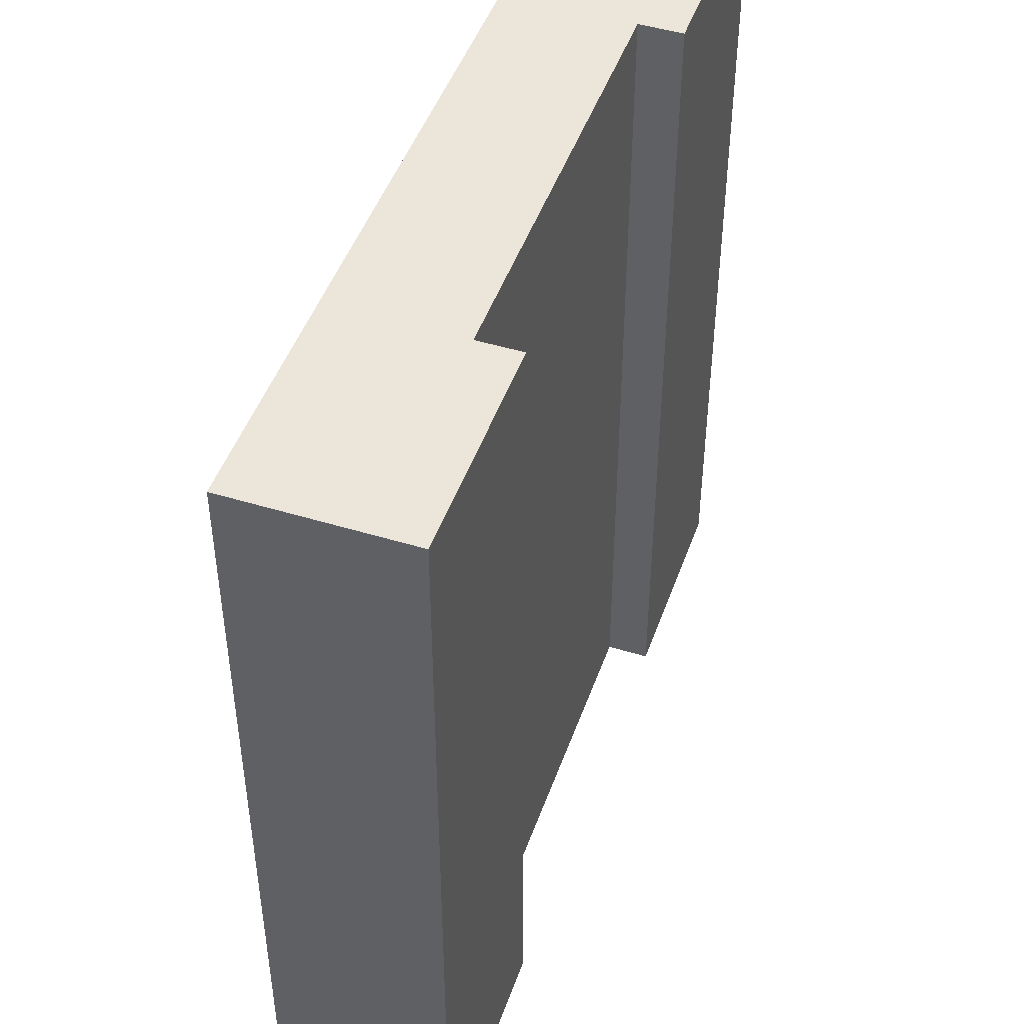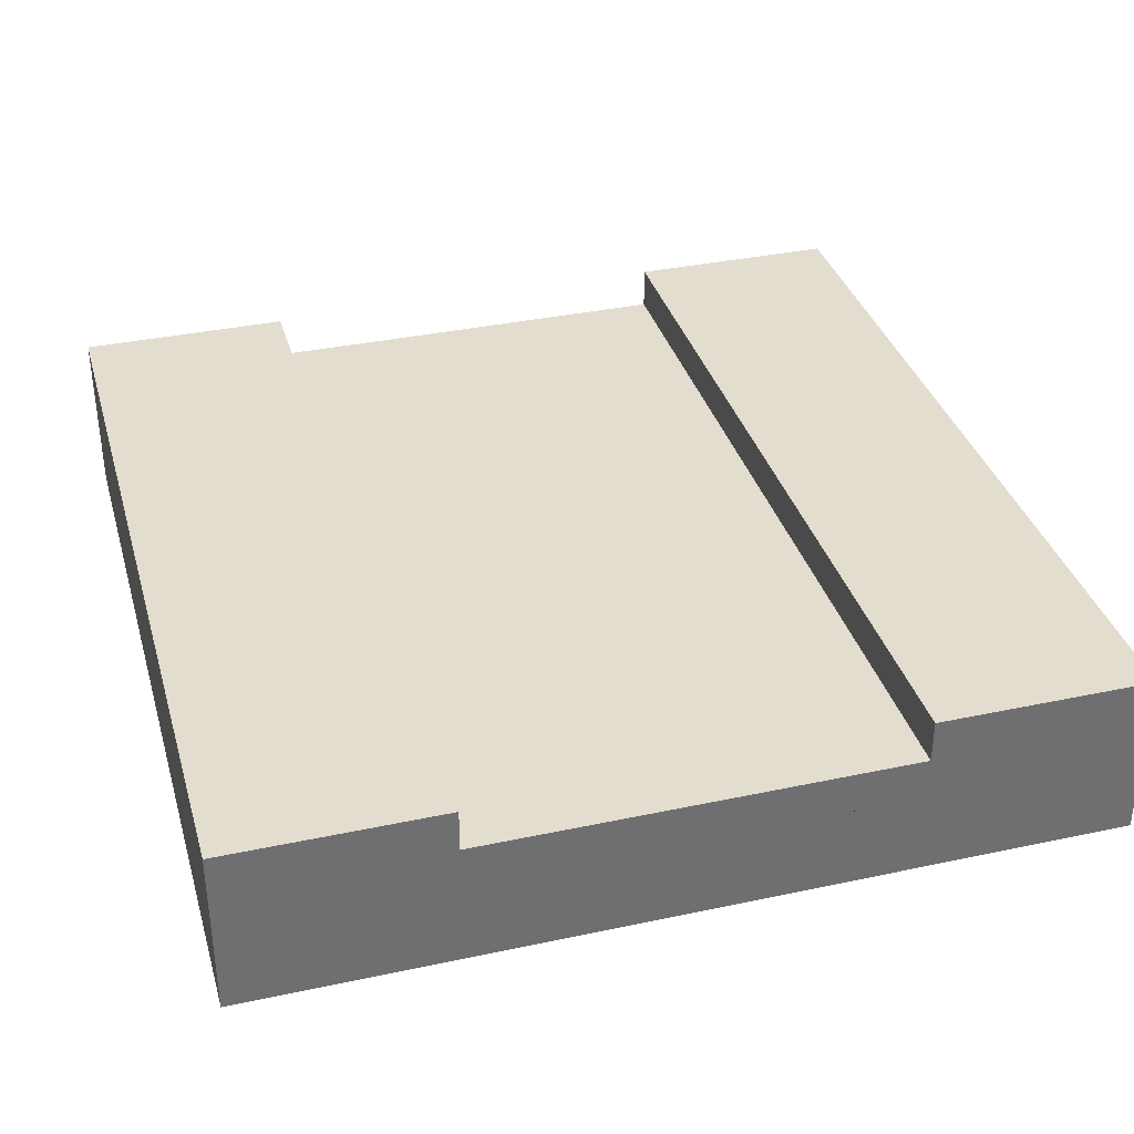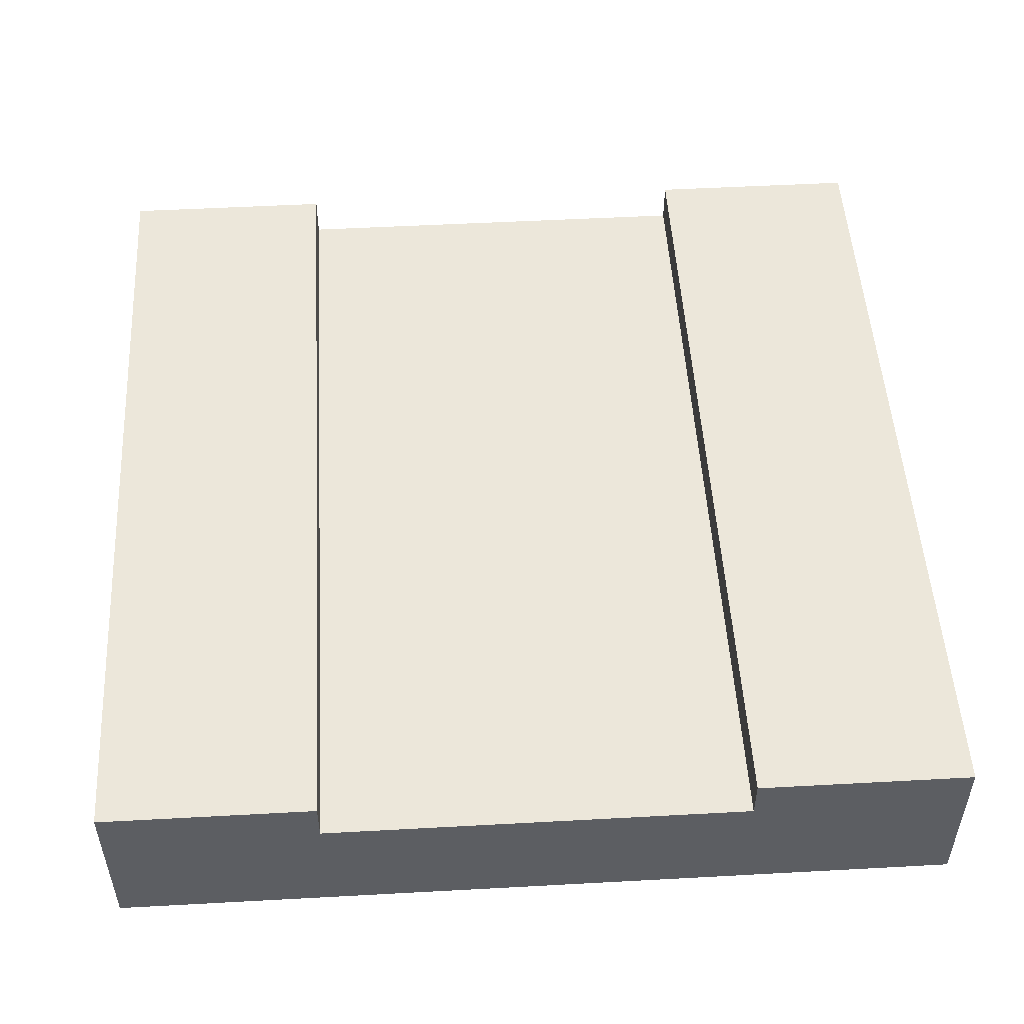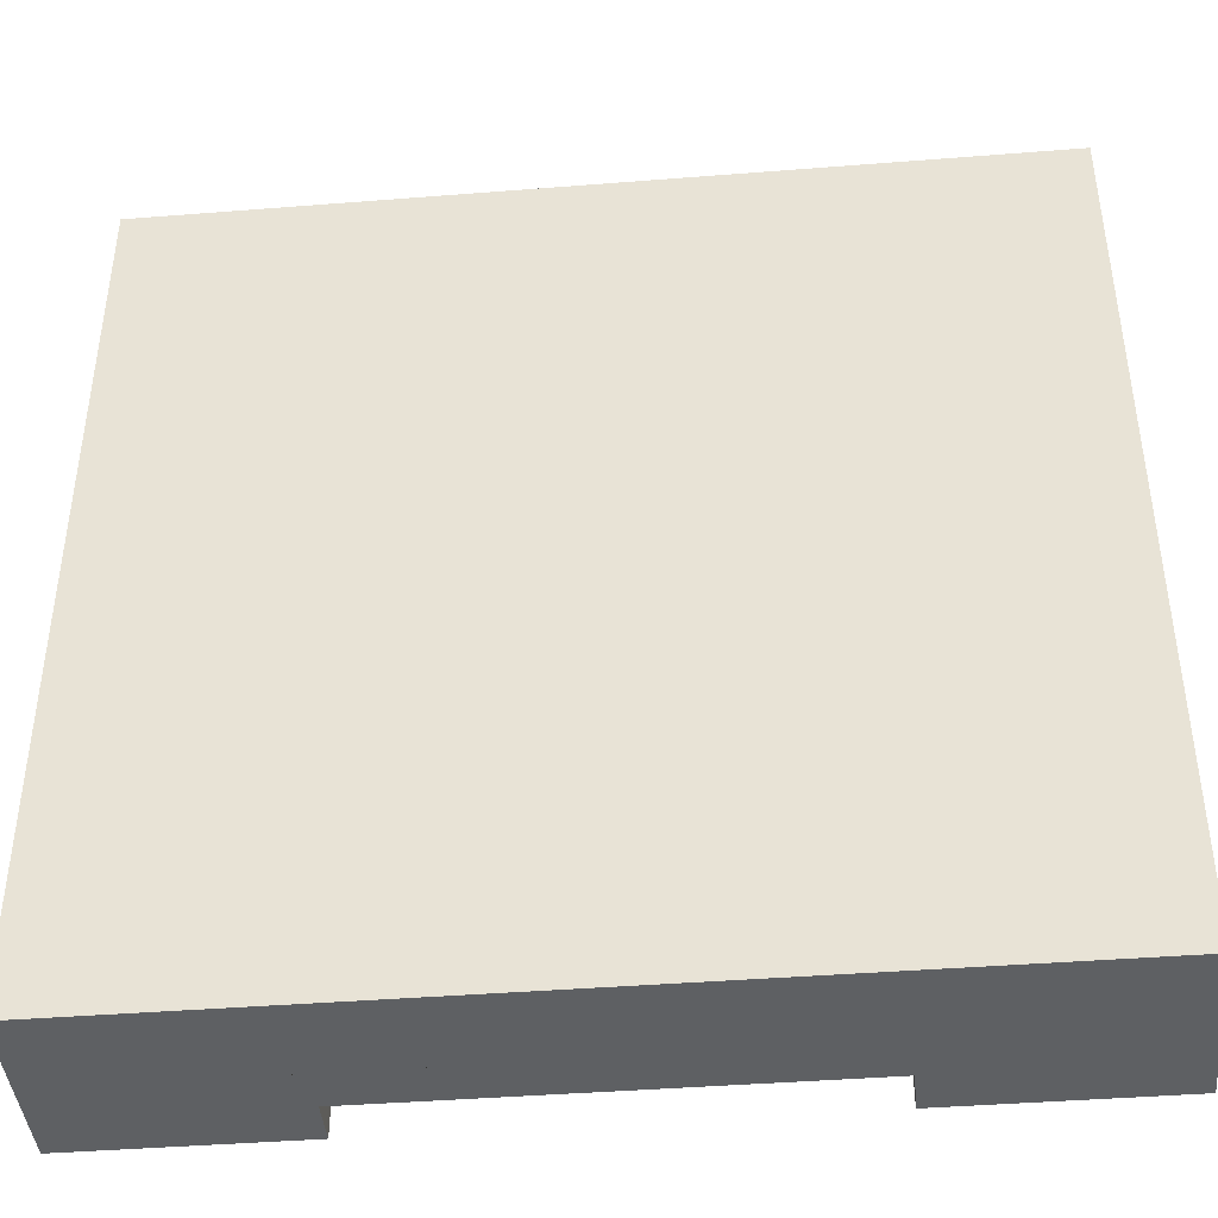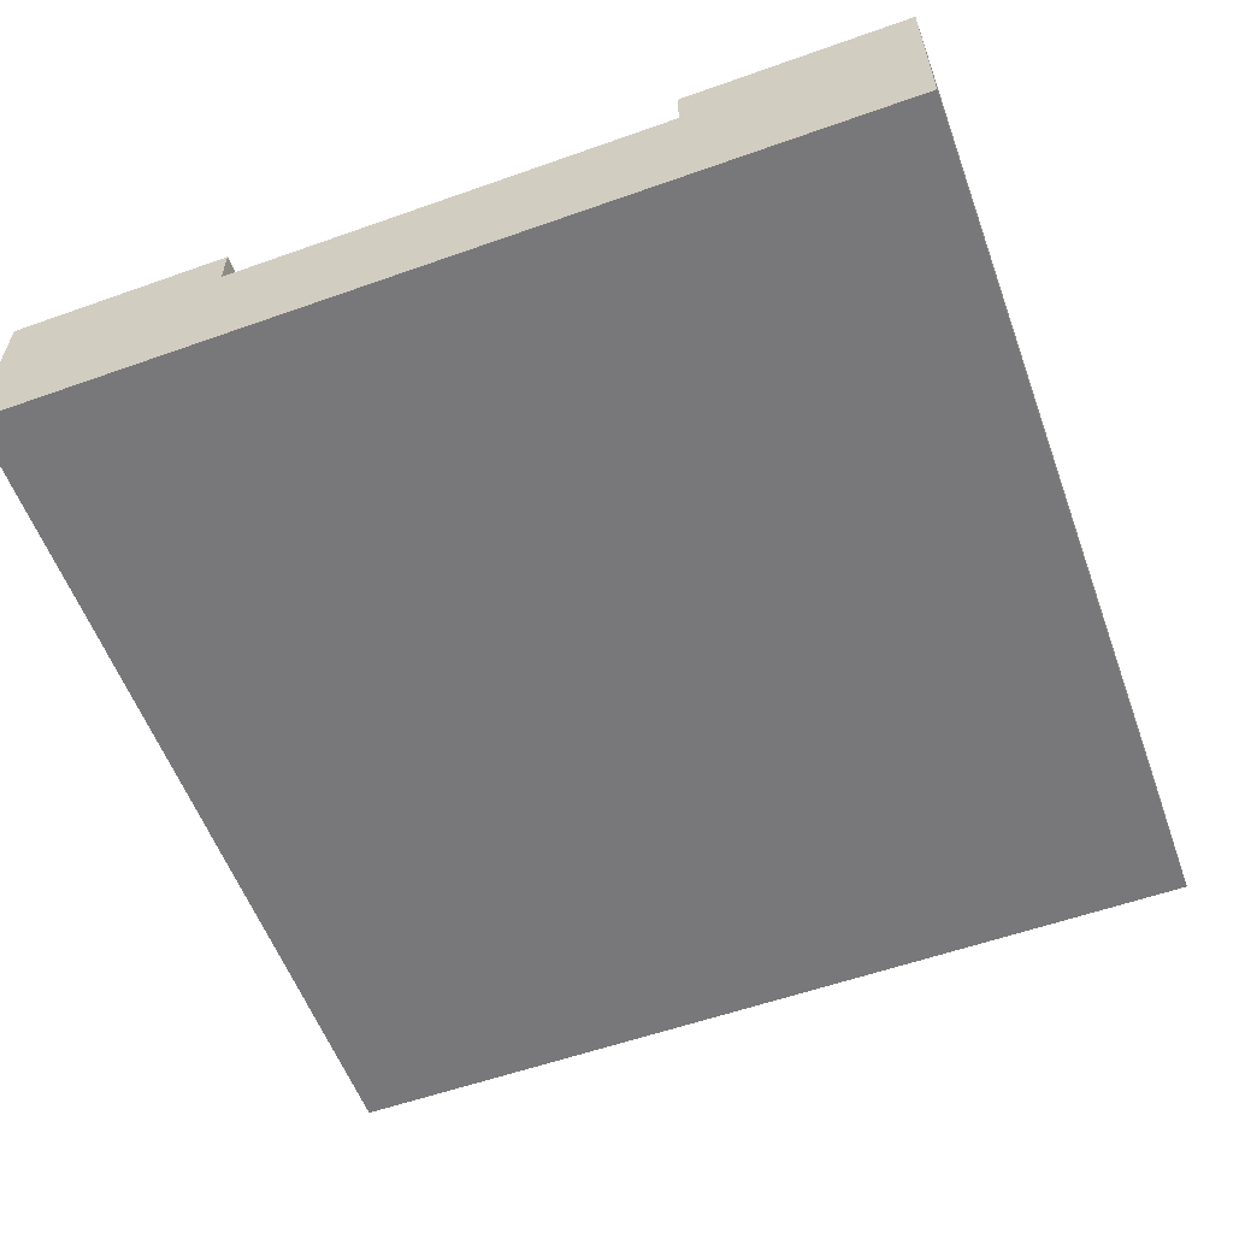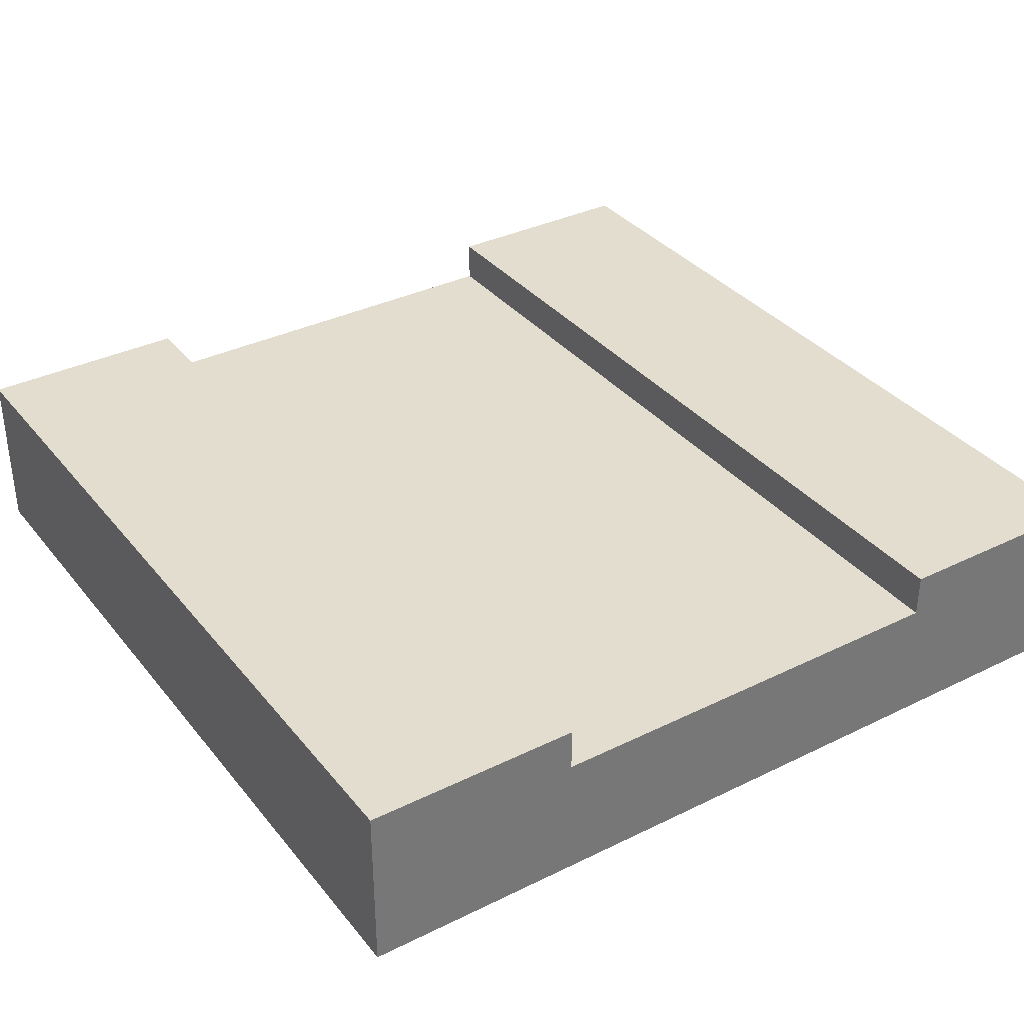
<metadata>
{"format":"obj","ext":"obj","renderer":"f3d","projection":"perspective","resolution":1024,"background":"white","views":[{"elev":47.2,"azim":109.1,"up":"+Z"},{"elev":35.6,"azim":-15.7,"up":"+Y"},{"elev":51.1,"azim":-3.4,"up":"+Y"},{"elev":-42.4,"azim":5.4,"up":"+Z"},{"elev":-57.5,"azim":-159.8,"up":"+Y"},{"elev":35.0,"azim":146.8,"up":"+Y"}]}
</metadata>
<code>
g snow_tile_riverStraight
v 0.5 0 0.5
v 0.5 0 -0.5
v -0.5 0 0.5
v -0.5 0 -0.5
v 0.5 0.1 -0.5
v 0.5 0.1 0.5
v -0.5 0.1 -0.5
v -0.5 0.1 0.5
v -0.25 0.2 -0.5
v -0.25 0.2 0.5
v -0.375 0.2 -0.5
v -0.375 0.2 0.5
v 0.375 0.1 0.5
v 0.25 0.1 0.5
v 0.375 0.2 0.5
v 0.25 0.15 0.5
v 0.25 0.2 0.5
v -0.25 0.1 0.5
v -0.375 0.1 0.5
v -0.25 0.15 0.5
v 0.375 0.2 -0.5
v 0.25 0.2 -0.5
v -0.375 0.1 -0.5
v -0.25 0.1 -0.5
v -0.25 0.15 -0.5
v 0.25 0.1 -0.5
v 0.375 0.1 -0.5
v 0.25 0.15 -0.5
v 0.5 0.2 -0.5
v 0.5 0.2 0.5
v -0.5 0.2 -0.5
v -0.5 0.2 0.5
f 3 2 1
f 2 3 4
f 6 2 5
f 2 6 1
f 3 7 4
f 7 3 8
f 11 10 9
f 10 11 12
f 15 14 13
f 14 15 16
f 16 15 17
f 8 13 14
f 8 6 13
f 3 6 8
f 6 3 1
f 8 14 18
f 8 18 19
f 20 19 18
f 19 20 12
f 12 20 10
f 22 15 21
f 15 22 17
f 11 24 23
f 24 11 25
f 25 11 9
f 5 23 24
f 5 7 23
f 2 7 5
f 7 2 4
f 5 24 26
f 5 26 27
f 28 27 26
f 27 28 21
f 21 28 22
f 10 25 9
f 25 10 20
f 16 22 28
f 22 16 17
f 30 5 29
f 5 30 6
f 8 31 7
f 31 8 32
f 21 30 29
f 30 21 15
f 30 13 6
f 13 30 15
f 31 23 7
f 23 31 11
f 31 12 11
f 12 31 32
f 21 5 27
f 5 21 29
f 12 8 19
f 8 12 32
f 25 16 28
f 16 25 20
f 25 26 24
f 26 25 28
f 16 18 14
f 18 16 20

</code>
